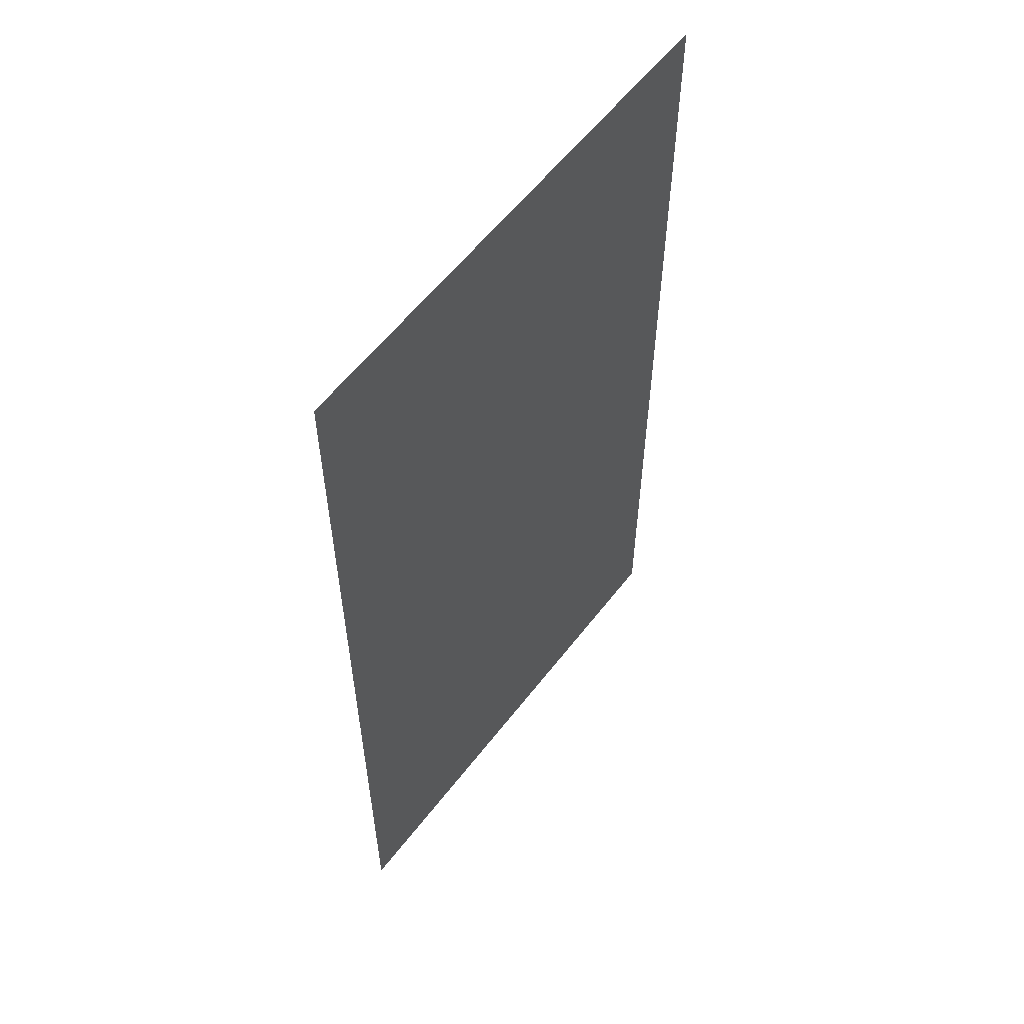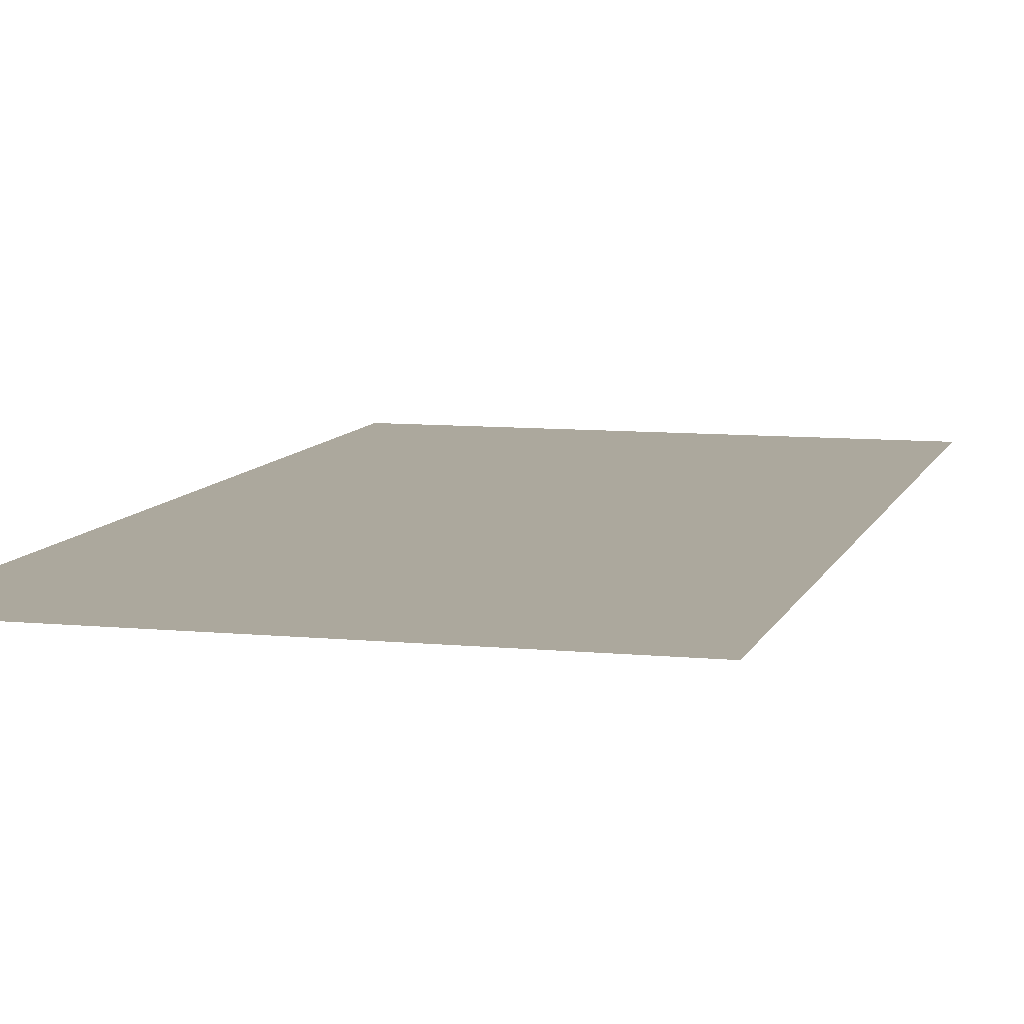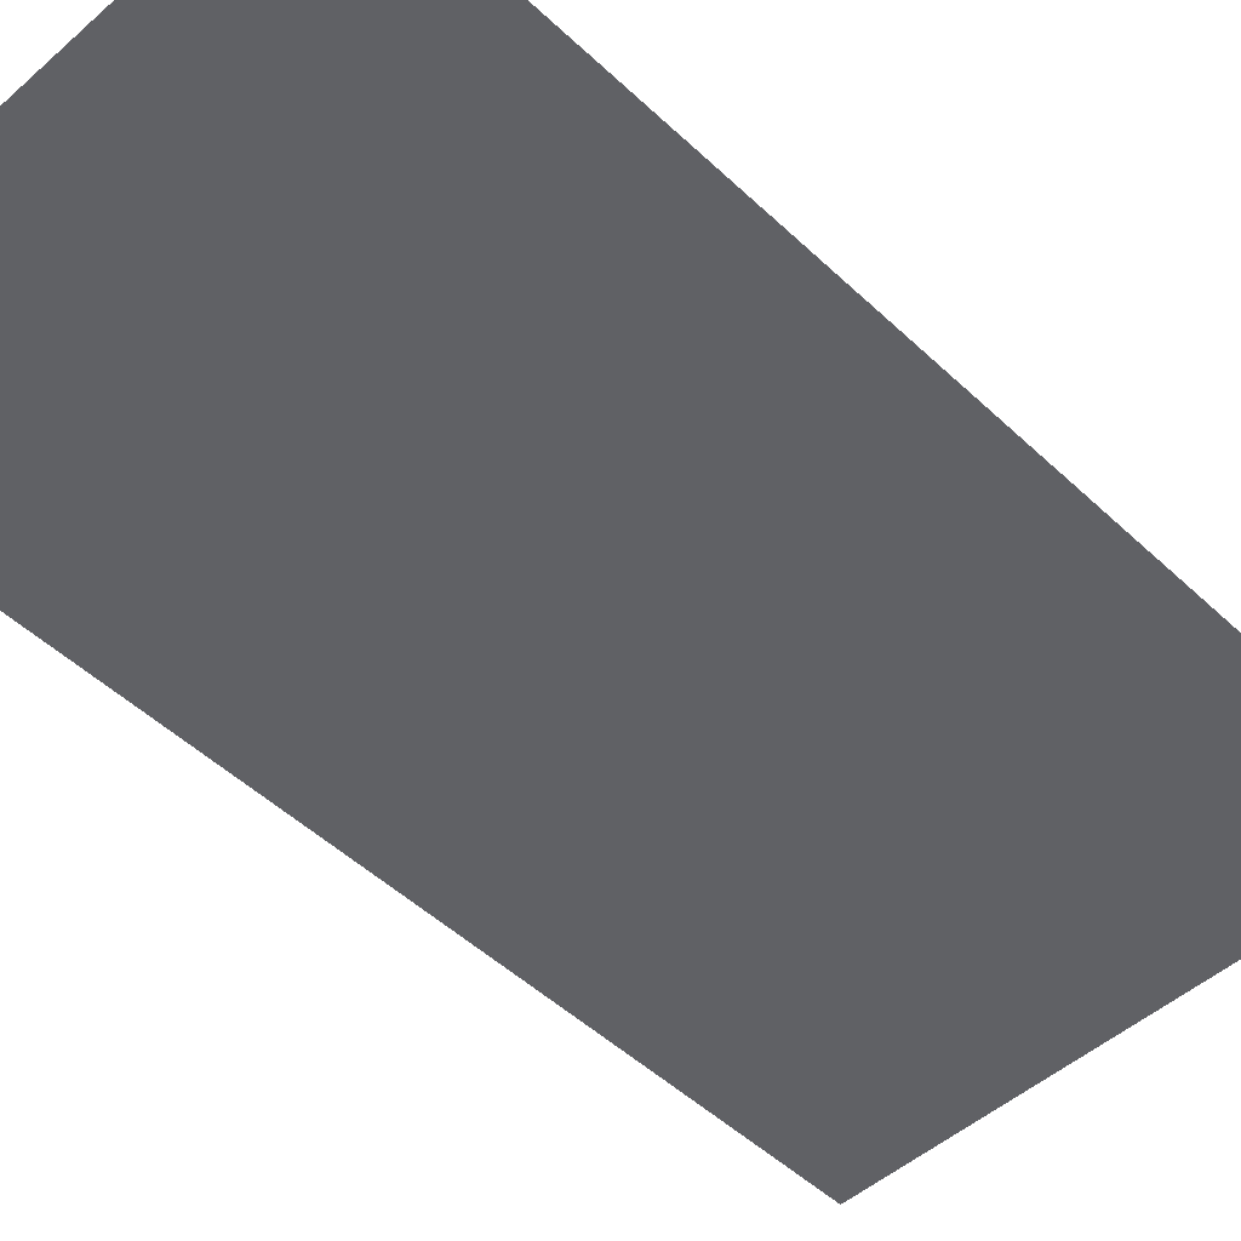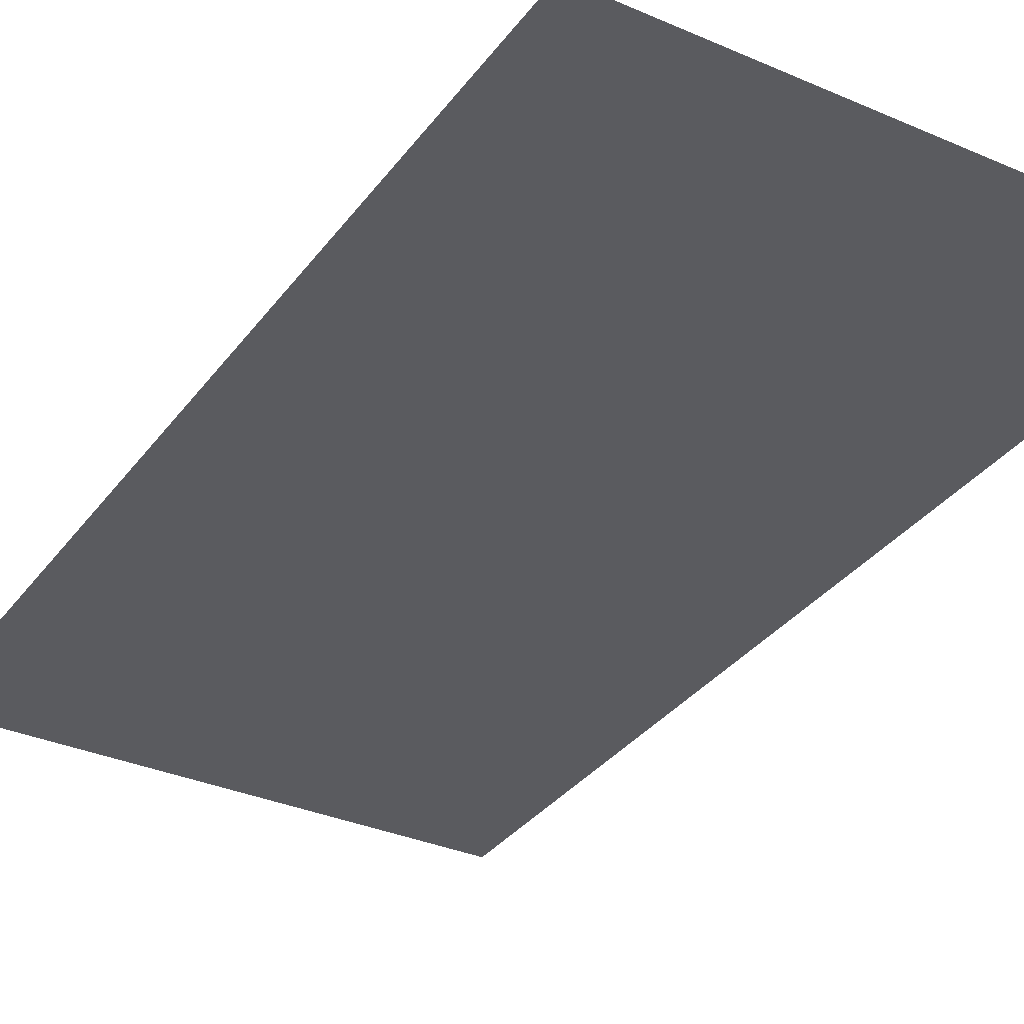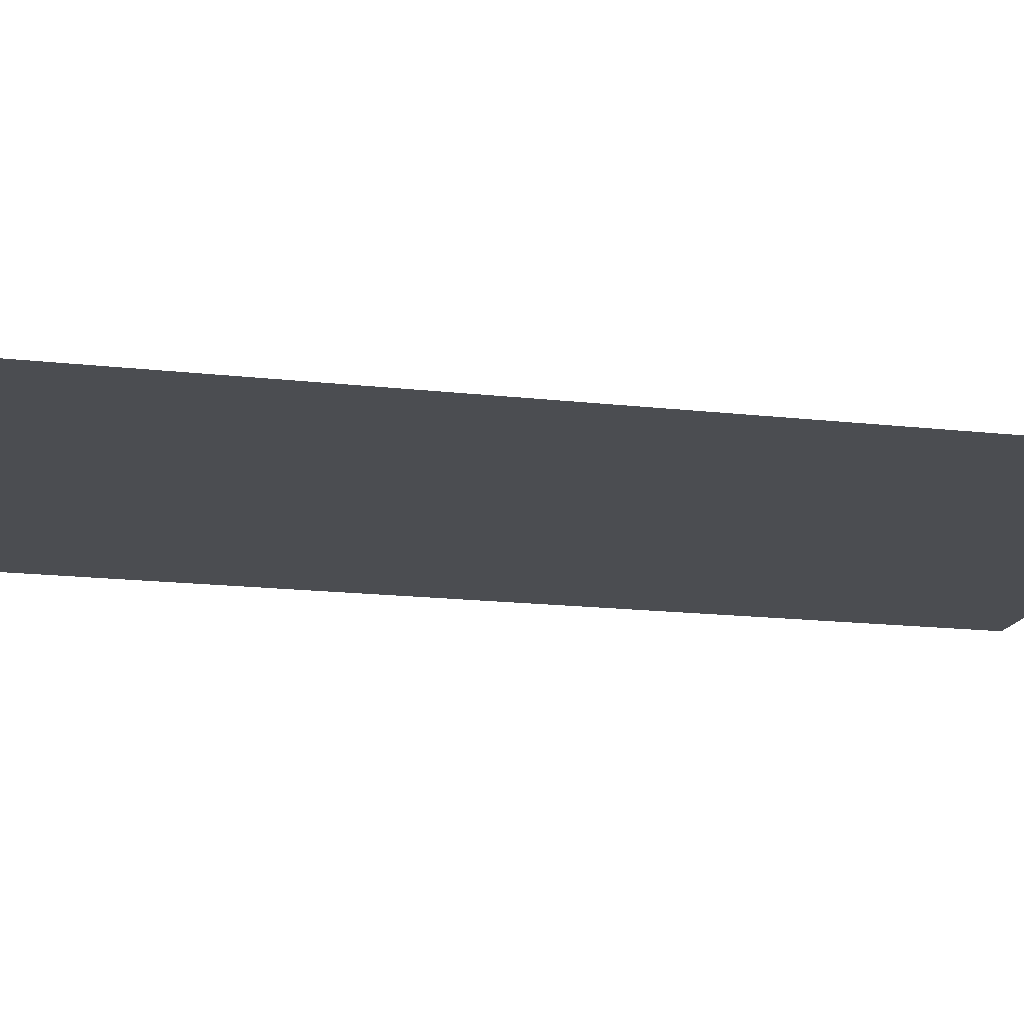
<metadata>
{"format":"obj","ext":"obj","renderer":"f3d","projection":"perspective","resolution":1024,"background":"white","views":[{"elev":58.3,"azim":127.3,"up":"+Y"},{"elev":8.6,"azim":15.1,"up":"+Z"},{"elev":-49.7,"azim":-135.9,"up":"+Z"},{"elev":-33.4,"azim":-30.8,"up":"+Z"},{"elev":-15.9,"azim":76.4,"up":"+Z"}]}
</metadata>
<code>
v 1.7 3 -5.54
v 1.7 0 -5.54
v 3.3 3 -5.54
v 3.3 0 -5.54
f 4 2 1 3

</code>
